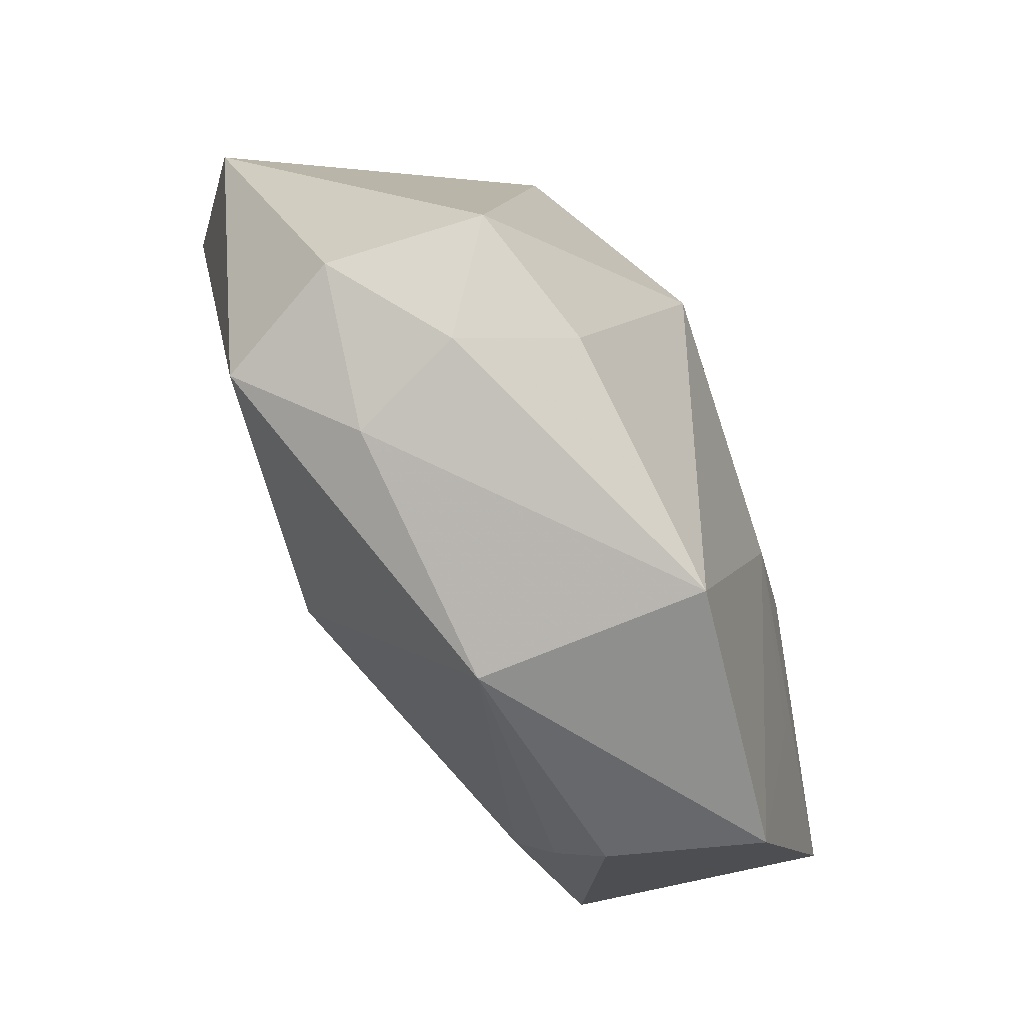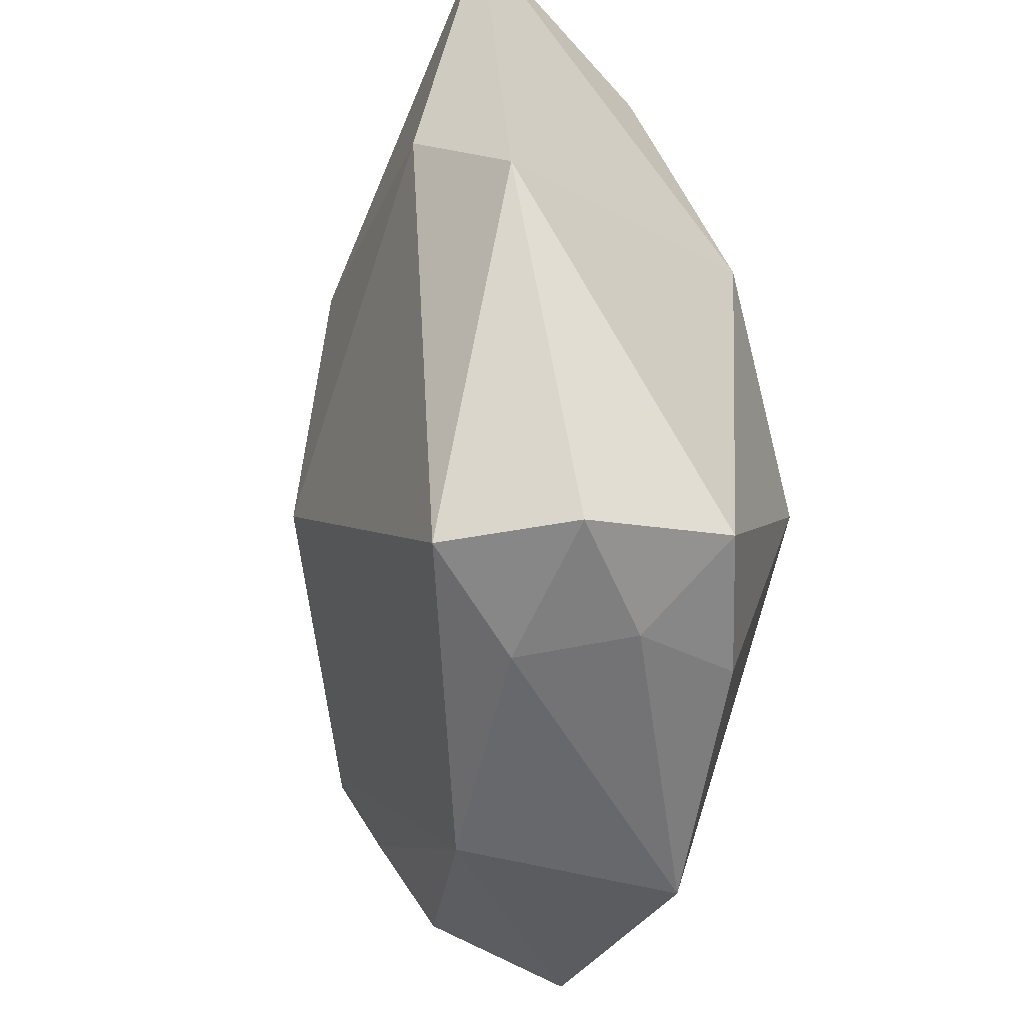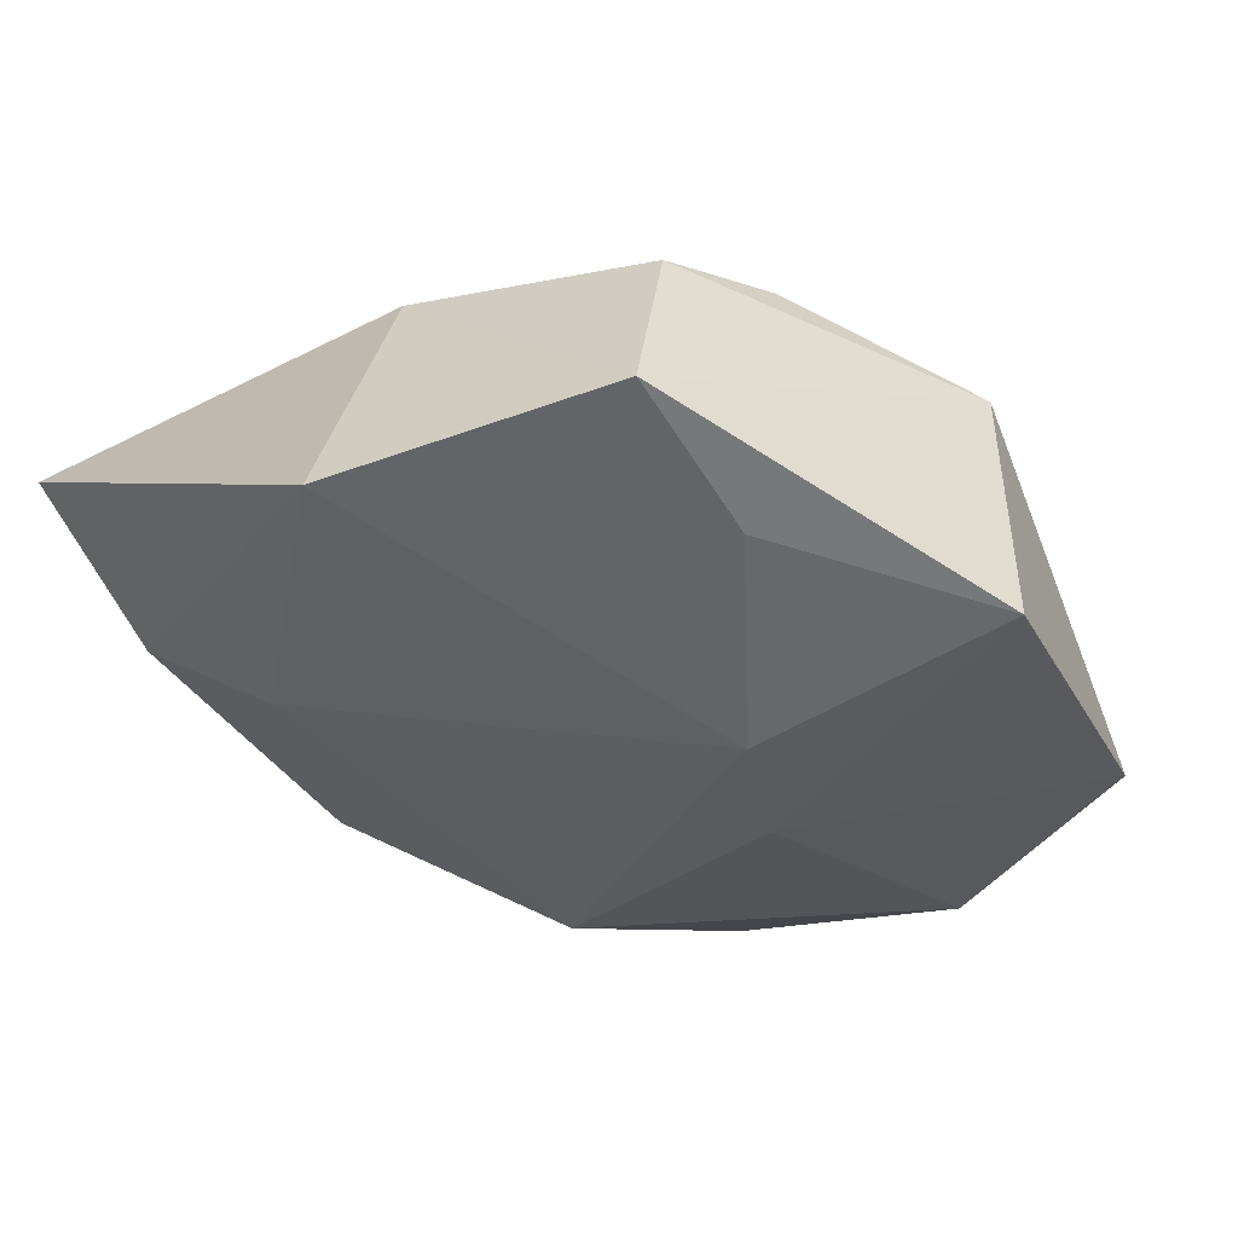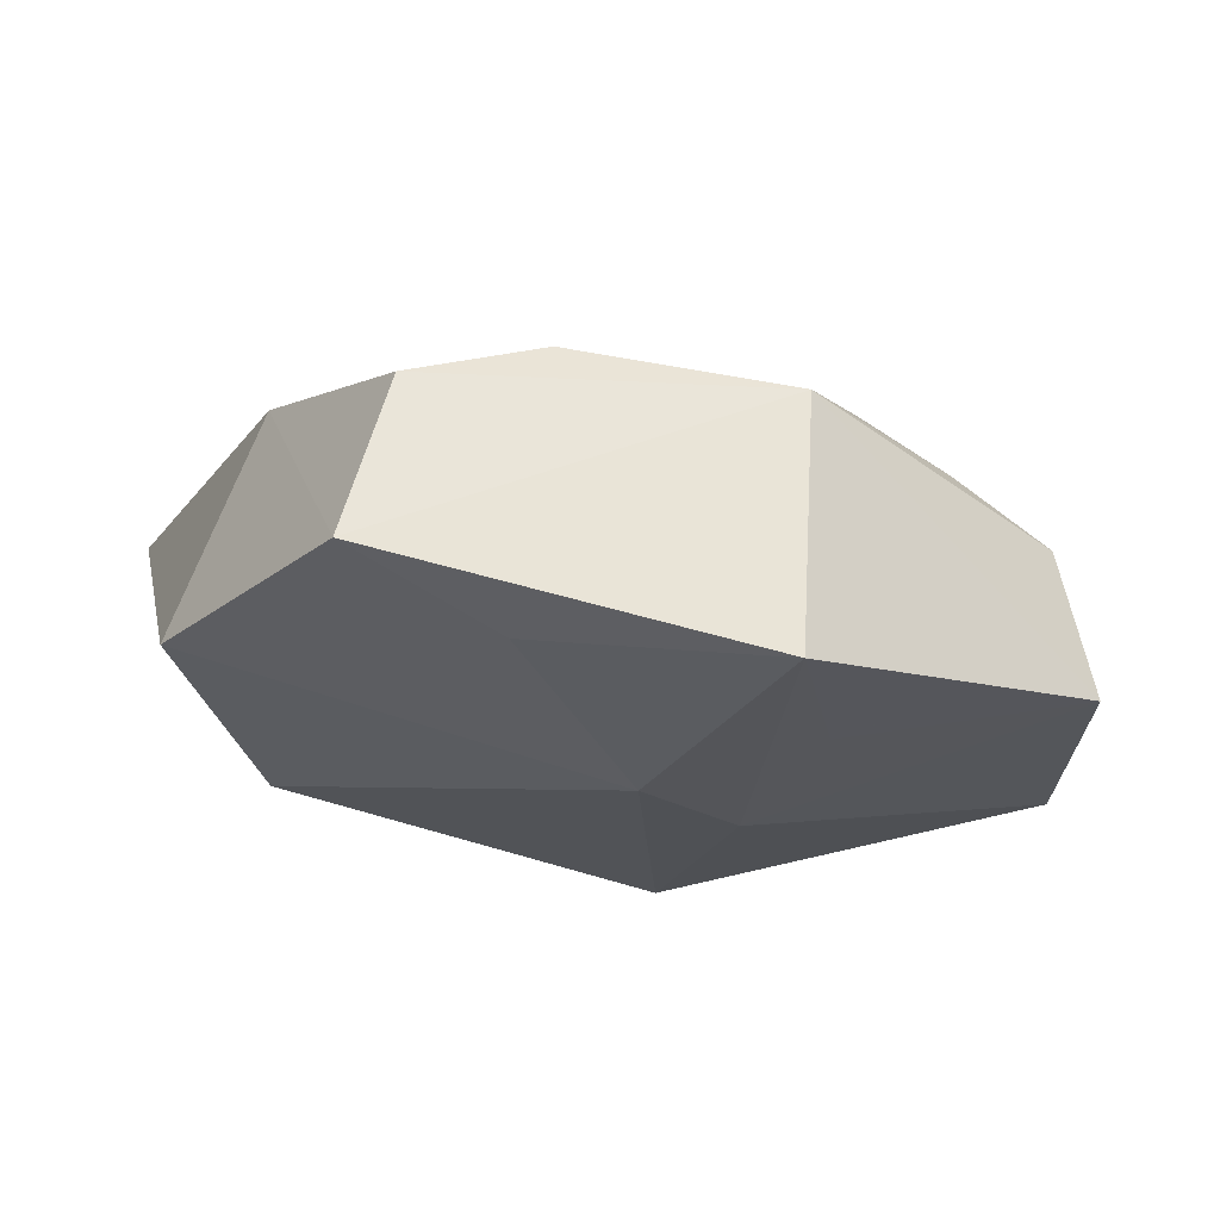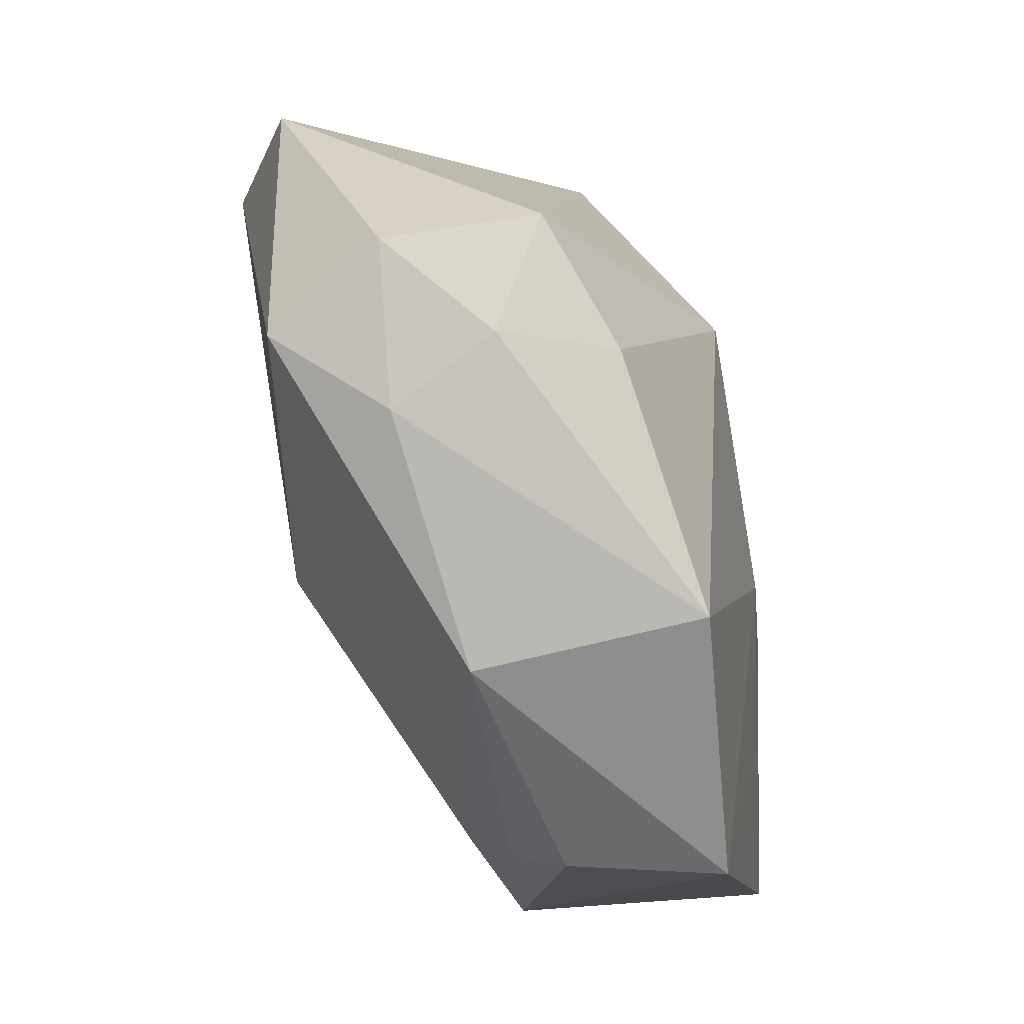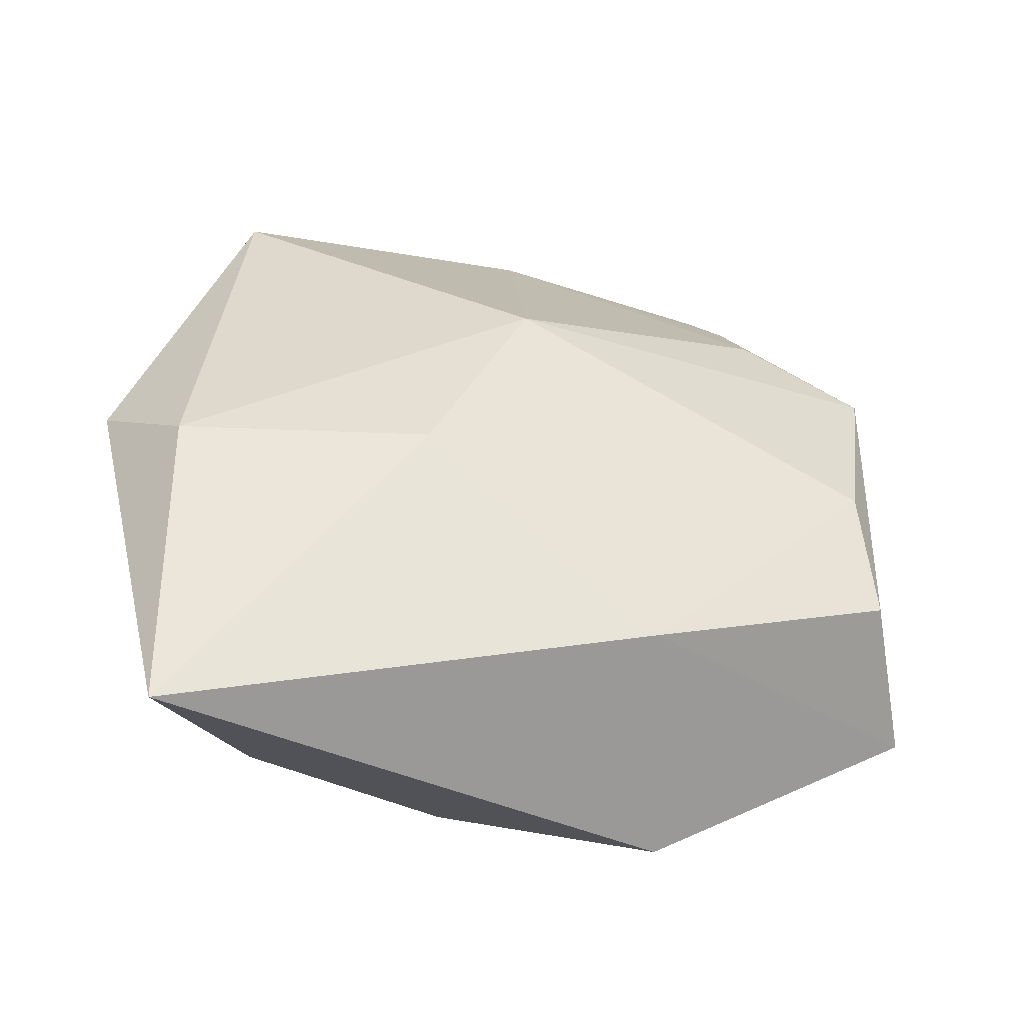
<metadata>
{"format":"obj","ext":"obj","renderer":"f3d","projection":"perspective","resolution":1024,"background":"white","views":[{"elev":-75.8,"azim":108.2,"up":"+Y"},{"elev":-43.6,"azim":70.3,"up":"+Y"},{"elev":-33.1,"azim":-130.1,"up":"+Z"},{"elev":-19.8,"azim":-102.4,"up":"+Z"},{"elev":-76.0,"azim":99.7,"up":"+Y"},{"elev":41.1,"azim":174.8,"up":"+Z"}]}
</metadata>
<code>
v 0.01831 0.02084 -0.001281
v -0.01274 0.0009768 -0.01452
v -0.01709 -0.02223 -0.0001824
v -0.02538 0.01954 -0.006022
v -0.002086 -0.003923 0.01469
v 0.00607 0.01941 -0.01012
v -0.00238 0.0002573 0.01401
v 0.02119 -0.02152 0.004022
v 0.01688 -0.02172 0.01117
v -0.008022 0.02168 0.008293
v -0.01847 -0.02395 -0.009466
v -0.006811 -0.006363 -0.01452
v -0.002974 -0.02653 0.003006
v 0.01854 0.006106 -0.00769
v 0.02168 0.005808 0.01464
v 0.02718 -0.0006471 0.01033
v 0.02077 -0.01947 -0.005099
v -0.02876 -0.003872 -0.01181
v 0.009947 -0.005368 -0.01452
v 0.01528 -0.02334 -0.00151
v -0.001888 -0.02716 -0.01064
v 0.005424 0.008729 0.01508
v -0.02269 0.01004 -0.009757
v 0.02336 0.02703 0.01115
v -0.0267 -0.005241 0.003924
v -0.02391 0.01642 0.004088
v -0.02368 0.008027 0.006479
v -0.01919 -0.01031 0.006056
v 0.01205 -0.02422 0.00492
v -0.007662 0.02703 -0.006288
v -0.01792 -0.008477 -0.01253
v -0.01845 -0.01586 0.003287
v 0.01286 -0.02214 -0.008218
f 19 2 6
f 6 2 30
f 23 2 18
f 18 2 12
f 19 21 12
f 12 2 19
f 10 24 30
f 10 22 24
f 30 24 1
f 1 6 30
f 11 12 21
f 4 10 30
f 26 10 4
f 30 2 4
f 2 23 4
f 4 23 18
f 24 22 15
f 15 22 5
f 18 12 31
f 31 11 18
f 12 11 31
f 20 17 8
f 20 29 21
f 8 29 20
f 14 1 24
f 14 17 19
f 6 1 14
f 19 6 14
f 13 32 3
f 21 29 13
f 5 28 13
f 28 32 13
f 13 11 21
f 3 11 13
f 5 22 7
f 27 10 26
f 22 10 27
f 5 7 27
f 27 7 22
f 24 15 16
f 8 17 16
f 16 14 24
f 17 14 16
f 9 29 8
f 8 16 9
f 9 16 15
f 9 15 5
f 5 13 9
f 9 13 29
f 25 32 28
f 3 32 25
f 25 28 5
f 5 27 25
f 25 27 26
f 18 11 25
f 25 11 3
f 25 4 18
f 26 4 25
f 33 20 21
f 17 20 33
f 33 21 19
f 19 17 33

</code>
